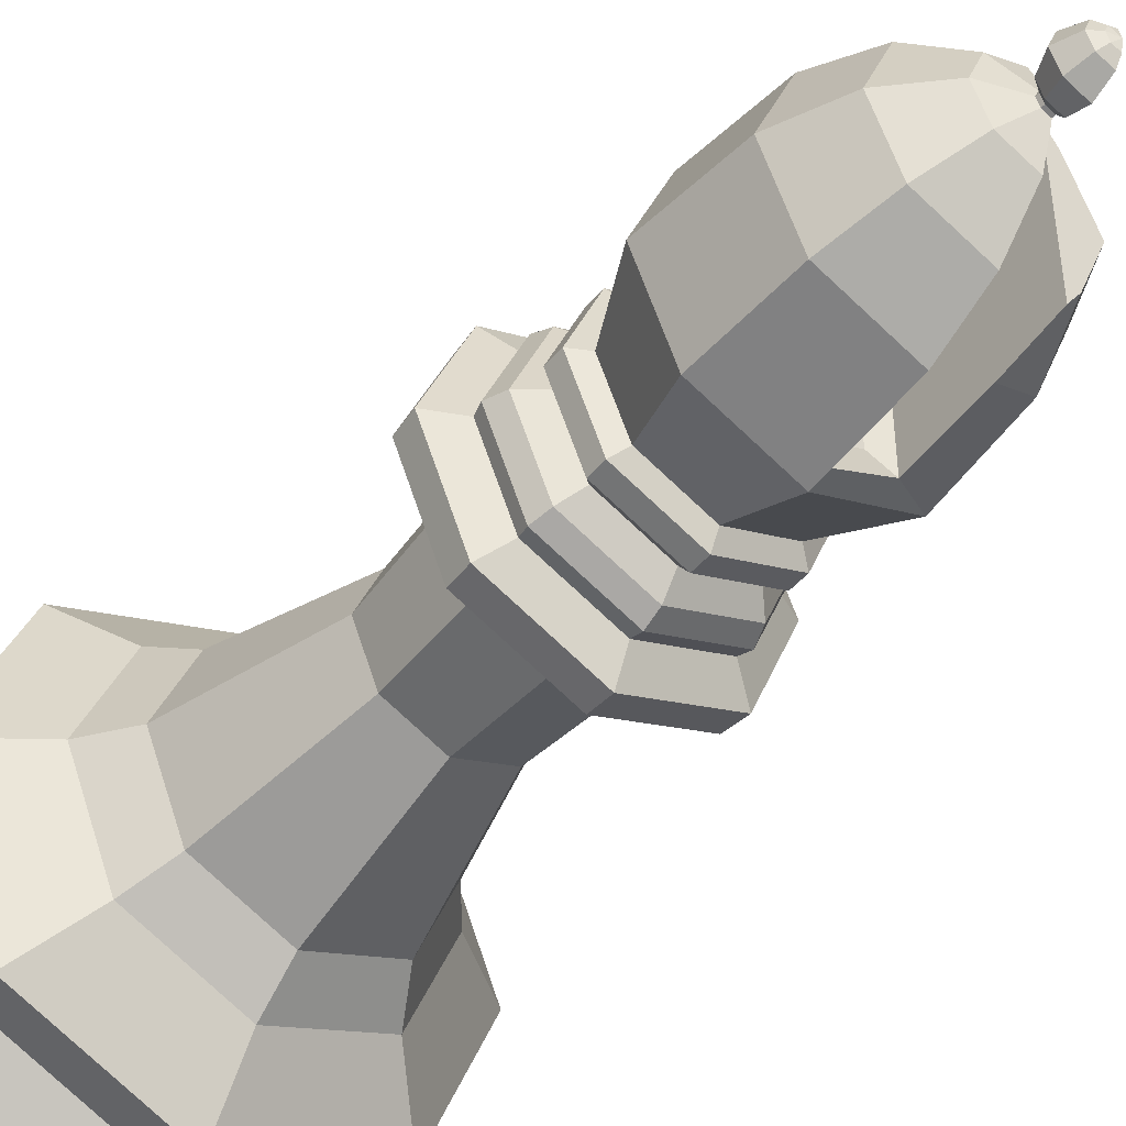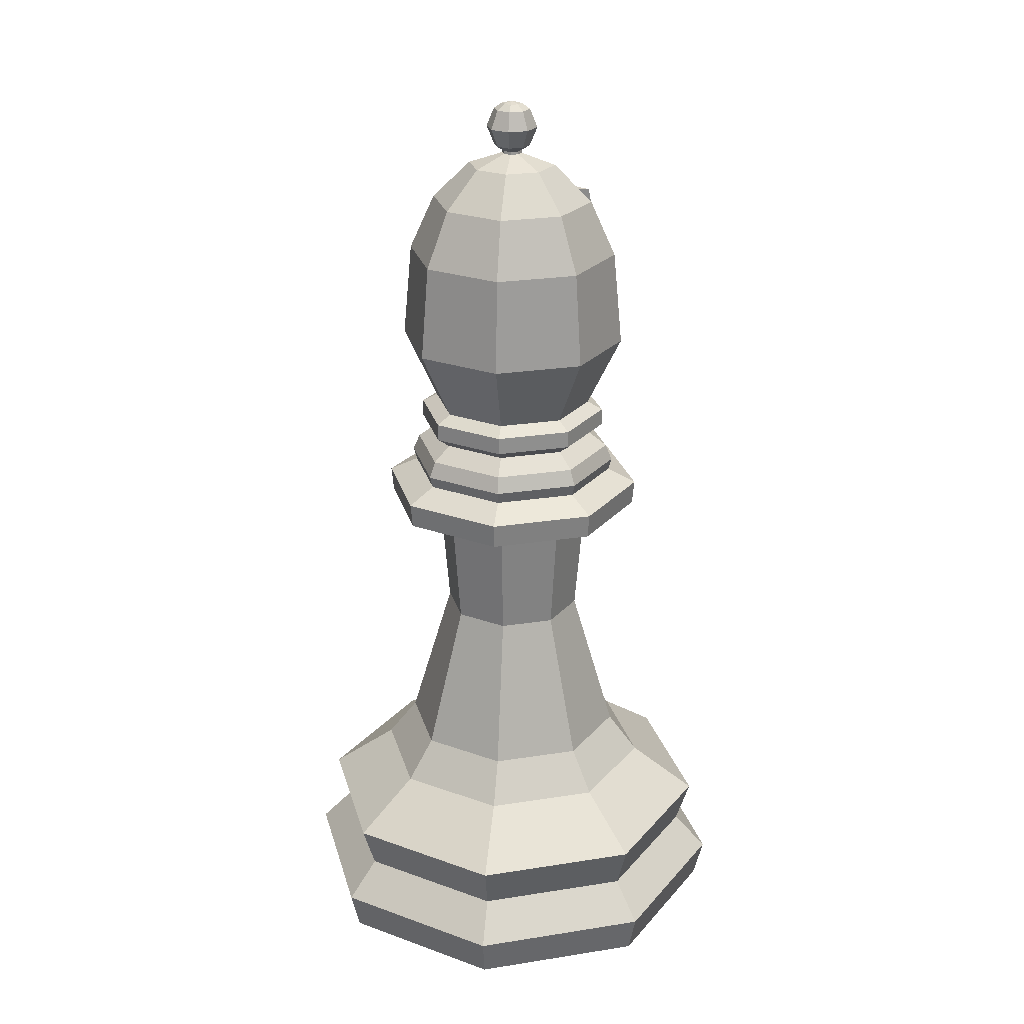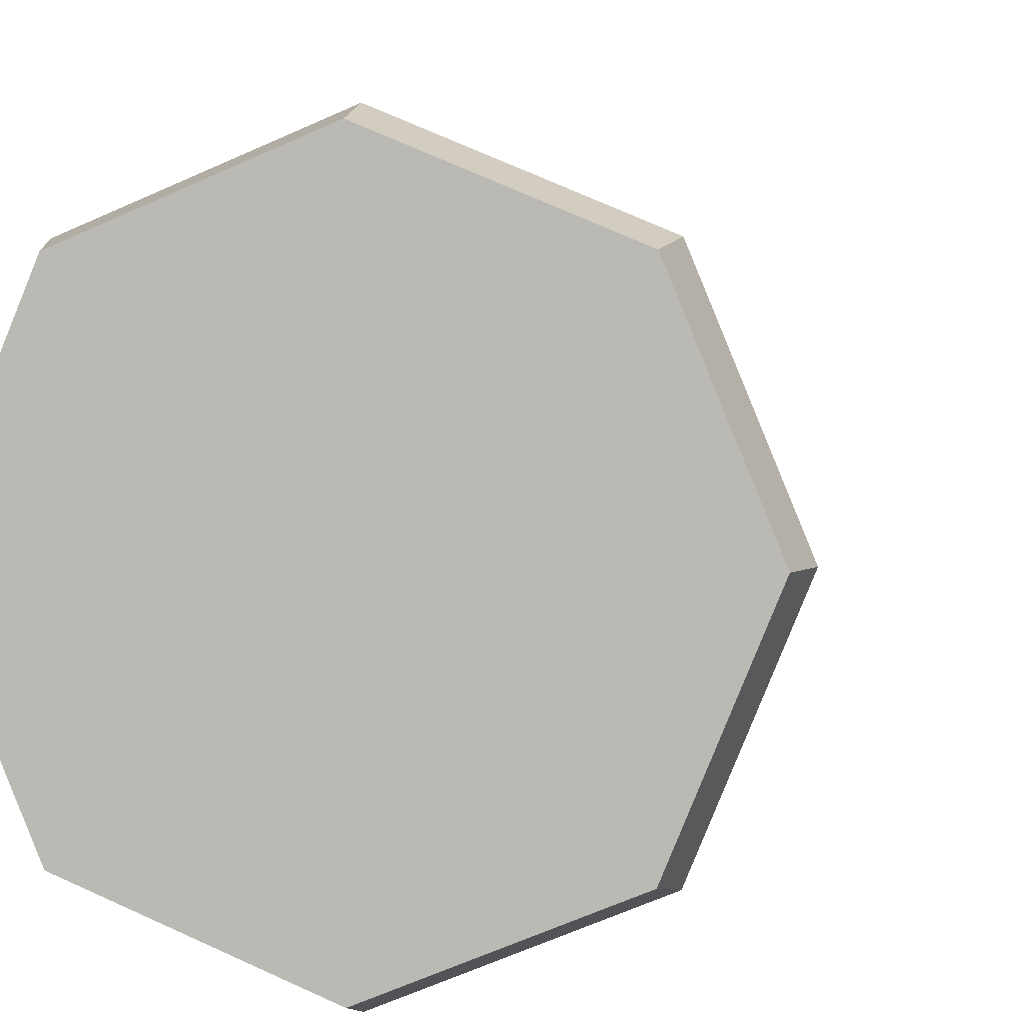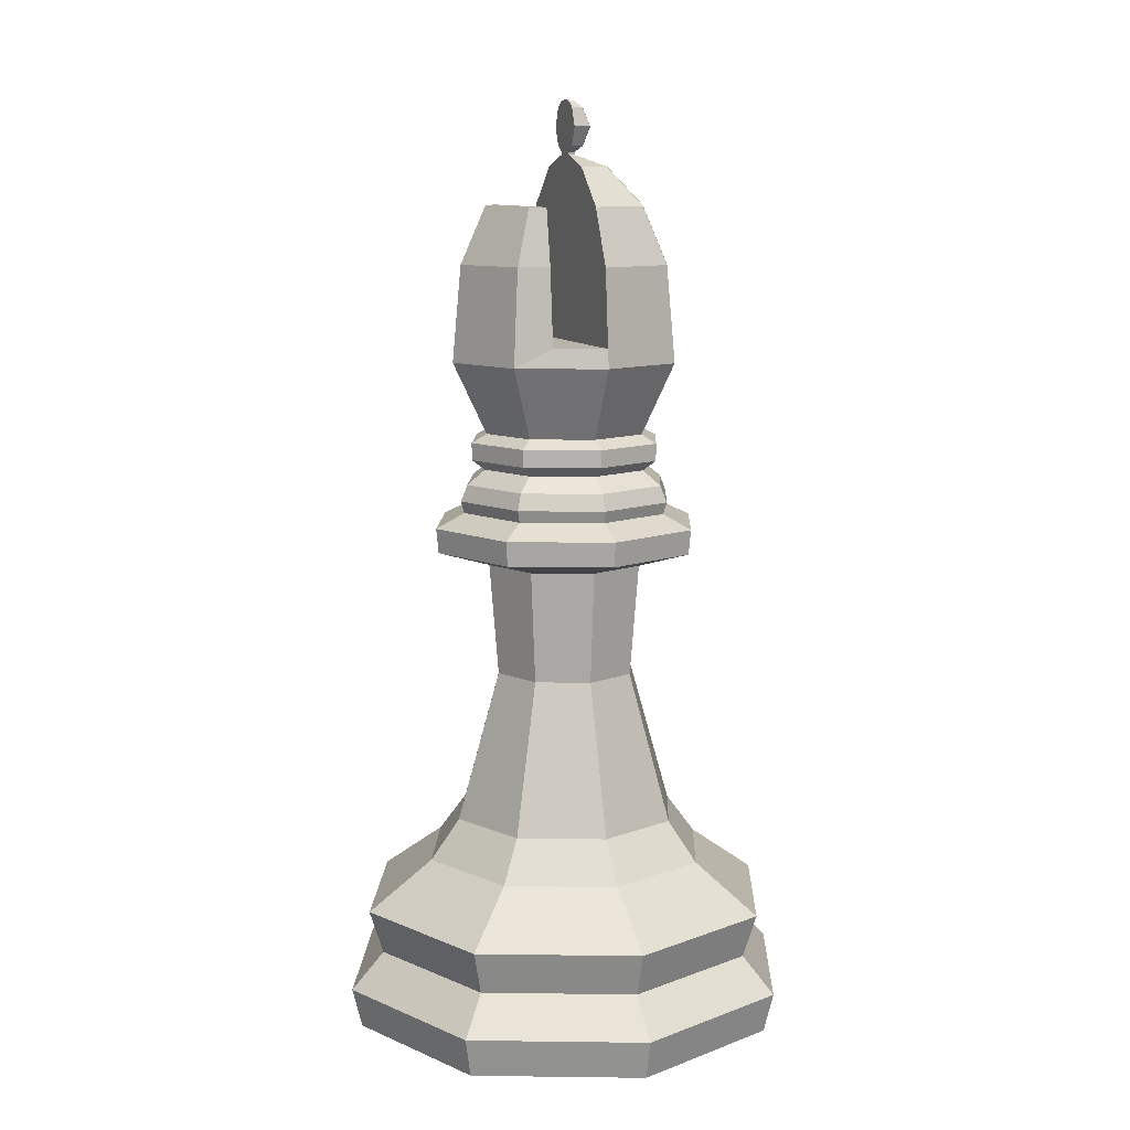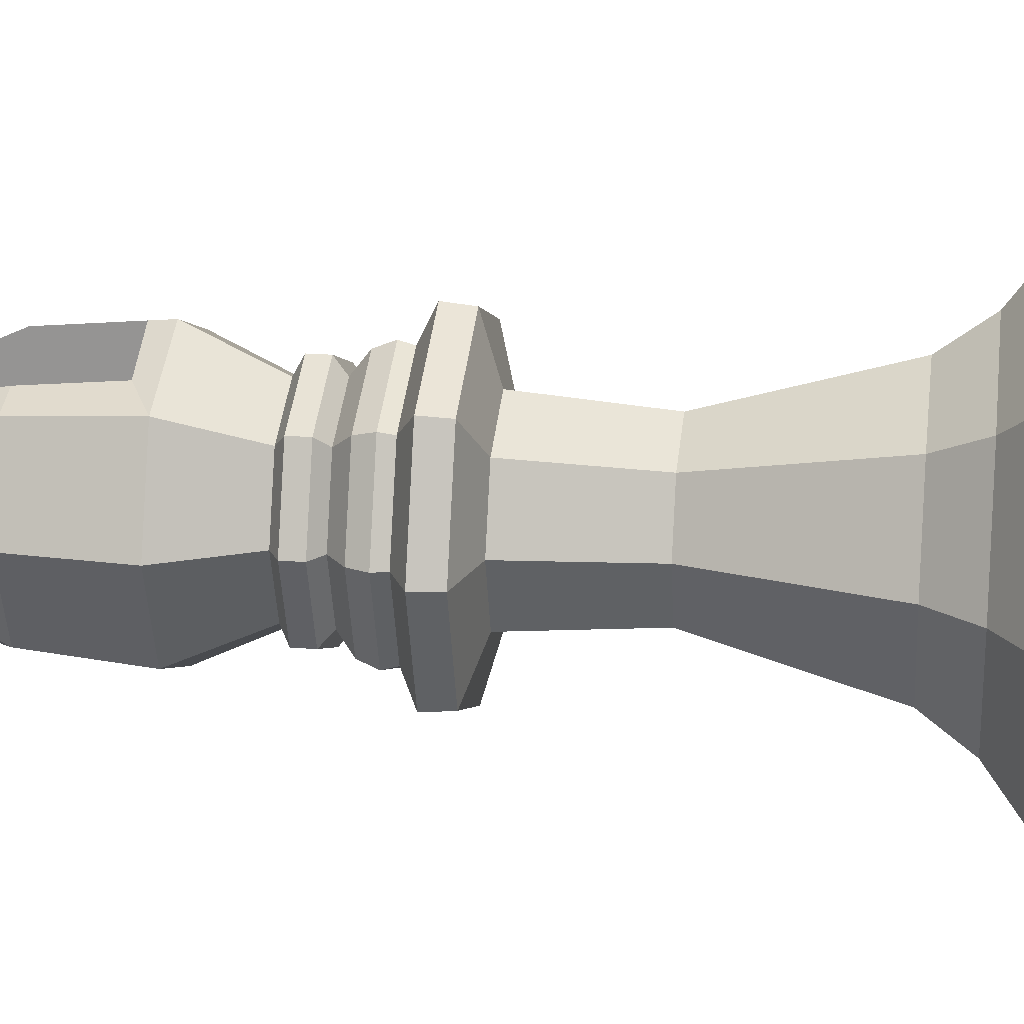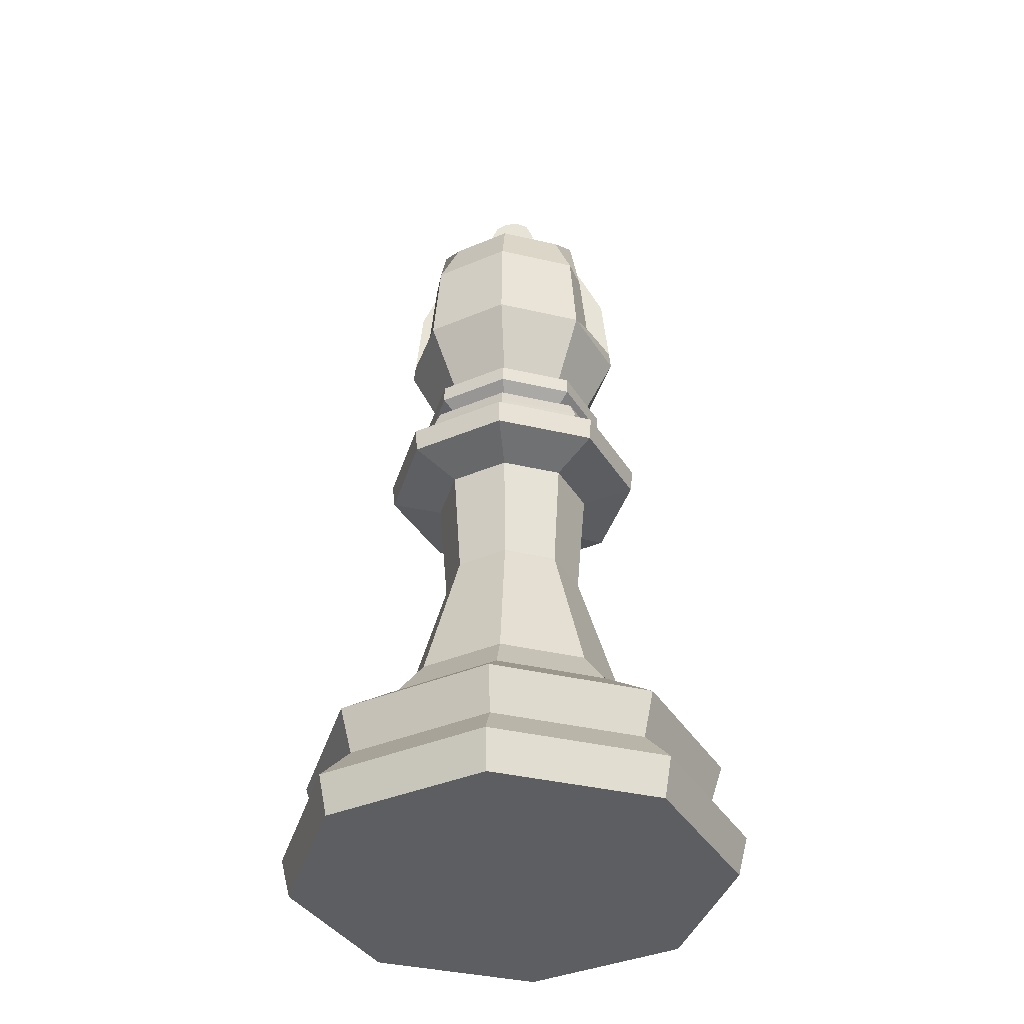
<metadata>
{"format":"obj","ext":"obj","renderer":"f3d","projection":"perspective","resolution":1024,"background":"white","views":[{"elev":-45.6,"azim":142.7,"up":"+Z"},{"elev":24.8,"azim":98.0,"up":"+Y"},{"elev":3.4,"azim":10.3,"up":"+Z"},{"elev":10.5,"azim":-20.7,"up":"+Y"},{"elev":21.4,"azim":-82.3,"up":"+Z"},{"elev":-38.0,"azim":-84.1,"up":"+Y"}]}
</metadata>
<code>
o Chess_Bishop
v 0 7.86 -0.08597
v -0 7.877 -0
v 0.06079 7.86 -0.06079
v 0.1123 7.812 -0.1123
v 0.1589 7.653 -0.1589
v 0.1123 7.494 -0.1123
v 0.06079 7.445 -0.06079
v 0.08597 7.86 -0
v 0.1589 7.812 -0
v 0.2247 7.653 -0
v 0.1589 7.494 -0
v 0.08597 7.445 -0
v 0.06079 7.86 0.06079
v 0.1123 7.812 0.1123
v 0.1589 7.653 0.1589
v 0.1123 7.494 0.1123
v 0.06079 7.445 0.06079
v 0 7.86 0.08597
v 0 7.812 0.1589
v 0 7.653 0.2247
v 0 7.494 0.1589
v 0 7.445 0.08597
v -0 7.812 -0.1589
v 0 7.653 -0.2247
v -0 7.494 -0.1589
v -0 7.445 -0.08597
v 0 7.323 -0.3827
v 0.2706 7.323 -0.2706
v 0.5 7.004 -0.5
v 0.6533 6.527 -0.6533
v 0.7071 5.718 -0.7071
v 0.5 5.11 -0.5
v 0.3827 7.323 -0
v 0.7071 7.004 -0
v 0.9239 6.527 -0
v 1 5.718 -0
v 0.7071 5.11 -0
v 0.2706 7.323 0.2706
v 0.5 7.004 0.5
v 0.6533 6.527 0.6533
v 0.7071 5.718 0.7071
v 0.5 5.11 0.5
v 0 7.323 0.3827
v 0 7.004 0.7071
v 0 5.718 1
v 0 5.11 0.7071
v -0.5 7.004 0.5
v -0.6533 6.527 0.6533
v -0.7071 5.718 0.7071
v -0.5 5.11 0.5
v 0 4.493 -0
v -0.7071 7.004 -0
v -0.9239 6.527 -0
v -1 5.718 -0
v -0.7071 5.11 -0
v -0.5 7.004 -0.5
v -0.6533 6.527 -0.6533
v -0.7071 5.718 -0.7071
v -0.5 5.11 -0.5
v -0 6.527 -0.9239
v 0 5.718 -1
v -0 5.11 -0.7071
v -0.401 7.004 0.6437
v -0.401 6.527 0.7288
v -0.2902 5.79 0.5928
v -0.401 7.004 -0.6437
v -0.401 6.527 -0.7288
v -0.2902 5.79 -0.5928
v 0 6.527 0.9239
v -0 7.004 -0.7071
v 0.6963 5.88 -0.6963
v 0.9848 5.88 -0
v 0.6963 5.88 0.6963
v -0.1108 5.79 0.6805
v -0.1108 5.79 -0.6805
v -0.5 7.004 -0
v -0.401 7.004 -0
v -0.401 6.527 -0
v -0.2902 5.79 -0
v 0 7.323 -0
v -0.1108 5.79 -0
v -0 6.527 -0
v -0 7.004 -0
v -0.401 5.879 -0
v -0.401 5.879 -0.7888
v 0 5.88 -0.9848
v -0.401 5.879 0.7888
v 0 5.88 0.9848
v 0 5.88 -0
v 0.06188 7.421 -0.06189
v -0 7.421 -0.08752
v 0.08752 7.421 -0
v 0.06188 7.421 0.06188
v 0 7.421 0.08752
v 0 7.421 -0
v -0 7.494 -0
v 0 7.445 -0
v 0 7.653 -0
v -0 7.812 -0
v 0 7.86 -0
v -0 -0 -1.878
v 0 1.764 -0.9816
v 1.328 -0 -1.328
v 0.6941 1.764 -0.6941
v 1.878 -0 0
v 0.9816 1.764 0
v 1.328 -0 1.328
v 0.6941 1.764 0.6941
v -1e-06 -0 1.878
v -0 1.764 0.9816
v -1.328 -0 1.328
v -0.6941 1.764 0.6941
v -1.878 -0 -1e-06
v -0.9816 1.764 -1e-06
v -1.328 -0 -1.328
v -0.6941 1.764 -0.6941
v 0 0.6451 -1.679
v 1.187 0.6451 -1.187
v 1.679 0.6451 0
v 1.187 0.6451 1.187
v -1e-06 0.6451 1.679
v -1.187 0.6451 1.187
v -1.679 0.6451 -1e-06
v -1.187 0.6451 -1.187
v -0 1.02 -1.798
v 1.271 1.02 -1.271
v 1.798 1.02 0
v 1.271 1.02 1.271
v -1e-06 1.02 1.798
v -1.271 1.02 1.271
v -1.798 1.02 -1e-06
v -1.271 1.02 -1.271
v -0 0.3385 -1.963
v 1.388 0.3385 -1.388
v 1.963 0.3385 0
v 1.388 0.3385 1.388
v -1e-06 0.3385 1.963
v -1.388 0.3385 1.388
v -1.963 0.3385 -1e-06
v -1.388 0.3385 -1.388
v 0 1.424 -1.237
v 0.875 1.424 -0.875
v 1.237 1.424 0
v 0.875 1.424 0.875
v -0 1.424 1.237
v -0.875 1.424 0.875
v -1.237 1.424 -1e-06
v -0.875 1.424 -0.875
v 0.5933 4.892 0.5933
v -0 4.892 0.8391
v 0.8391 4.892 0
v 0.5933 4.892 -0.5933
v -0 4.892 -0.8391
v -0.5933 4.892 -0.5933
v -0.8391 4.892 -1e-06
v -0.5933 4.892 0.5933
v -0.4318 3.031 0.4318
v -0.6107 3.031 -0
v -0.4318 3.031 -0.4318
v 0.4318 3.031 -0.4318
v 0.6107 3.031 0
v -0 3.031 0.6107
v 0.4318 3.031 0.4318
v 0 3.031 -0.6107
v -0.8207 4.324 0.8207
v -0.806 4.115 0.806
v 0.8207 4.324 -0.8207
v 0.806 4.115 -0.806
v -0 4.324 1.161
v -0 4.115 1.14
v -1.14 4.115 -1e-06
v -1.161 4.324 -1e-06
v -0.806 4.115 -0.806
v -0.8207 4.324 -0.8207
v 1.14 4.115 0
v 1.161 4.324 0
v 0.806 4.115 0.806
v 0.8207 4.324 0.8207
v -0 4.115 -1.14
v -0 4.324 -1.161
v -0.4877 3.985 0.4877
v -0 3.985 0.6897
v -0.6897 3.985 -1e-06
v 0.4877 3.985 -0.4877
v 0 3.985 -0.6897
v 0.6897 3.985 0
v 0.4877 3.985 0.4877
v -0.4877 3.985 -0.4877
v -0.9094 4.445 -1e-06
v -0.6431 4.445 0.6431
v -0 4.445 0.9094
v 0.9094 4.445 0
v 0.6431 4.445 -0.6431
v -0 4.445 -0.9094
v 0.6431 4.445 0.6431
v -0.6431 4.445 -0.6431
v -0.5102 4.806 -0.5102
v -0 4.806 -0.7216
v 0.5102 4.806 -0.5102
v 0.7216 4.806 0
v 0.5102 4.806 0.5102
v -0 4.806 0.7216
v -0.5102 4.806 0.5102
v -0.7216 4.806 -1e-06
v -0.6638 4.545 0.6638
v -0.6233 4.683 0.6233
v -0 4.545 0.9388
v -0 4.683 0.8815
v 0.6638 4.545 -0.6638
v 0.6233 4.683 -0.6233
v -0 4.683 -0.8815
v -0 4.545 -0.9388
v 0.6233 4.683 0.6233
v 0.6638 4.545 0.6638
v -0.8815 4.683 -1e-06
v -0.9388 4.545 -1e-06
v 0.8815 4.683 0
v 0.9388 4.545 0
v -0.6638 4.545 -0.6638
v -0.6233 4.683 -0.6233
v 0.5933 5.038 0.5933
v -0 5.038 0.8391
v 0.8391 5.038 0
v 0.5933 5.038 -0.5933
v -0 5.038 -0.8391
v -0.5933 5.038 -0.5933
v -0.8391 5.038 -1e-06
v -0.5933 5.038 0.5933
f 26 25 6 7
f 25 24 5 6
f 1 2 3
f 22 94 93 17
f 21 20 98 96
f 23 1 3 4
f 97 95 94 22
f 96 98 24 25
f 4 3 8 9
f 7 6 11 12
f 6 5 10 11
f 3 2 8
f 11 10 15 16
f 9 8 13 14
f 12 11 16 17
f 16 15 20 21
f 8 2 13
f 26 91 95 97
f 17 16 21 22
f 5 4 9 10
f 13 2 18
f 7 90 91 26
f 24 23 4 5
f 14 13 18 19
f 60 70 29 30
f 86 60 30 71
f 70 27 28 29
f 71 30 35 72
f 29 28 33 34
f 30 29 34 35
f 72 35 40 73
f 34 33 38 39
f 35 34 39 40
f 40 39 44 69
f 73 40 69 88
f 39 38 43 44
f 62 61 31 32
f 32 31 36 37
f 55 54 58 59
f 49 48 53 54
f 59 58 61 62
f 48 47 52 53
f 50 49 54 55
f 53 52 56 57
f 46 45 49 50
f 54 53 57 58
f 42 41 45 46
f 37 36 41 42
f 57 56 66 67
f 48 49 87 64
f 52 47 76 56
f 80 27 70 83
f 65 74 81 79
f 78 67 66 77
f 84 85 67 78
f 76 47 63 77
f 47 48 64 63
f 58 57 67 85
f 83 70 60 82
f 58 85 86 61
f 87 49 45 88
f 41 73 88 45
f 36 72 73 41
f 31 71 72 36
f 61 86 71 31
f 89 82 60 86
f 79 81 75 68
f 88 69 82 89
f 44 83 82 69
f 56 76 77 66
f 87 84 78 64
f 64 78 77 63
f 43 80 83 44
f 79 68 85 84
f 68 75 86 85
f 74 65 87 88
f 81 74 88 89
f 65 79 84 87
f 75 81 89 86
f 28 27 91 90
f 17 93 92 12
f 27 80 95 91
f 38 33 92 93
f 80 43 94 95
f 43 38 93 94
f 33 28 90 92
f 97 96 25 26
f 12 92 90 7
f 10 9 14 15
f 15 14 19 20
f 99 100 1 23
f 1 100 18 2
f 19 18 100 99
f 98 99 23 24
f 20 19 99 98
f 22 21 96 97
f 115 140 133 101
f 135 119 120 136
f 136 120 121 137
f 120 128 129 121
f 119 127 128 120
f 127 143 144 128
f 128 144 145 129
f 143 106 108 144
f 144 108 110 145
f 101 133 134 103
f 103 134 135 105
f 105 135 136 107
f 107 136 137 109
f 109 137 138 111
f 137 121 122 138
f 138 122 123 139
f 118 126 127 119
f 124 132 125 117
f 122 130 131 123
f 131 147 148 132
f 125 141 142 126
f 130 146 147 131
f 141 102 104 142
f 147 114 116 148
f 146 112 114 147
f 111 138 139 113
f 139 123 124 140
f 140 124 117 133
f 121 129 130 122
f 123 131 132 124
f 129 145 146 130
f 132 148 141 125
f 145 110 112 146
f 148 116 102 141
f 142 104 106 143
f 126 142 143 127
f 117 125 126 118
f 134 118 119 135
f 133 117 118 134
f 113 139 140 115
f 181 182 170 166
f 109 111 113 115 101 103 105 107
f 152 153 225 224
f 188 183 171 173
f 184 185 179 168
f 183 181 166 171
f 187 186 175 177
f 185 188 173 179
f 196 189 216 219
f 186 184 168 175
f 104 102 164 160
f 110 108 163 162
f 102 116 159 164
f 108 106 161 163
f 112 110 162 157
f 106 104 160 161
f 116 114 158 159
f 114 112 157 158
f 194 196 219 212
f 200 199 152 151
f 197 204 155 154
f 191 195 214 207
f 182 187 177 170
f 195 192 218 214
f 193 194 212 209
f 180 167 168 179
f 178 169 170 177
f 174 180 179 173
f 176 178 177 175
f 169 165 166 170
f 167 176 175 168
f 172 174 173 171
f 165 172 171 166
f 190 191 207 205
f 162 163 187 182
f 161 160 184 186
f 164 159 188 185
f 163 161 186 187
f 158 157 181 183
f 160 164 185 184
f 159 158 183 188
f 157 162 182 181
f 172 165 190 189
f 176 167 193 192
f 180 174 196 194
f 165 169 191 190
f 178 176 192 195
f 169 178 195 191
f 167 180 194 193
f 174 172 189 196
f 203 202 150 156
f 199 198 153 152
f 198 197 154 153
f 189 190 205 216
f 201 200 151 149
f 202 201 149 150
f 192 193 209 218
f 215 206 203 204
f 206 215 216 205
f 210 217 218 209
f 220 211 212 219
f 208 206 205 207
f 217 213 214 218
f 213 208 207 214
f 211 210 209 212
f 215 220 219 216
f 204 203 156 155
f 208 213 201 202
f 213 217 200 201
f 211 220 197 198
f 210 211 198 199
f 206 208 202 203
f 220 215 204 197
f 217 210 199 200
f 149 151 223 221
f 155 156 228 227
f 153 154 226 225
f 151 152 224 223
f 150 149 221 222
f 156 150 222 228
f 154 155 227 226
f 32 224 225 62
f 62 225 226 59
f 59 226 227 55
f 55 227 228 50
f 50 228 222 46
f 46 222 221 42
f 42 221 223 37
f 37 223 224 32

</code>
